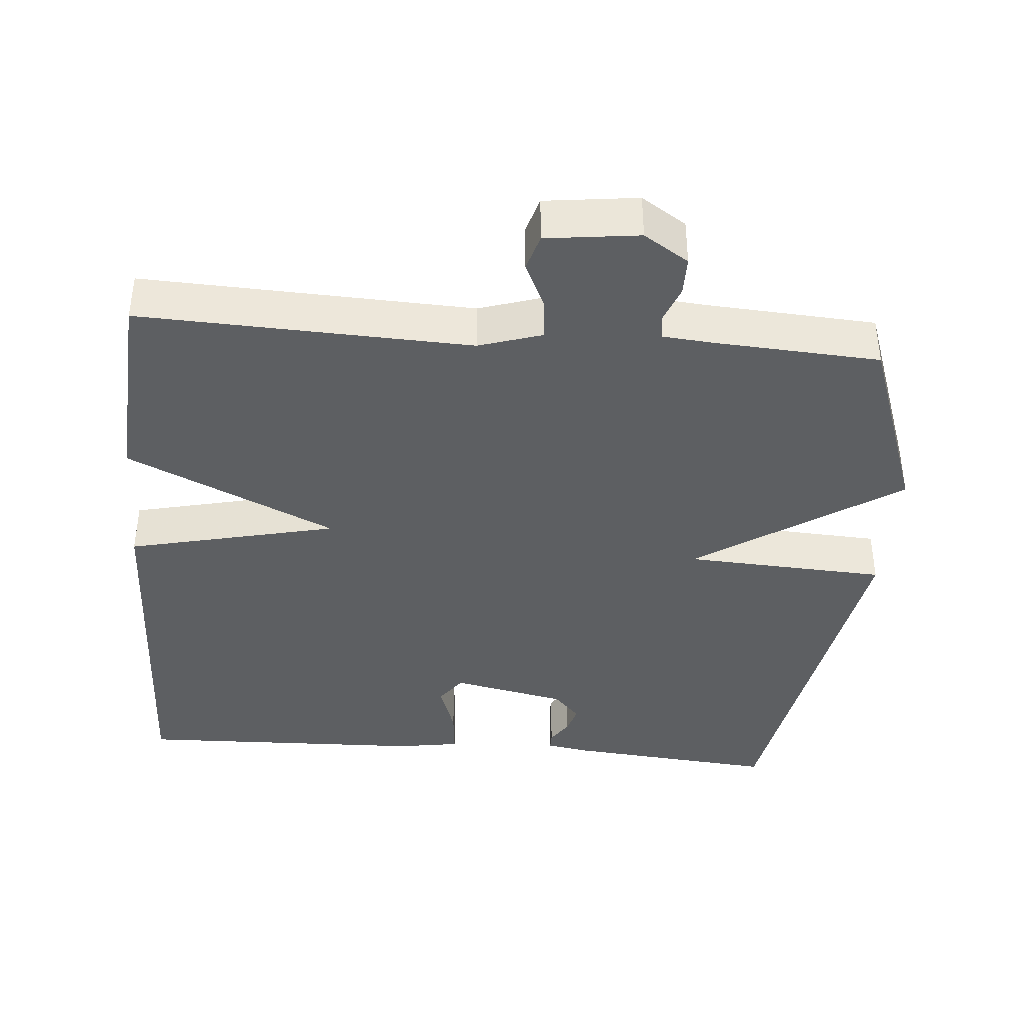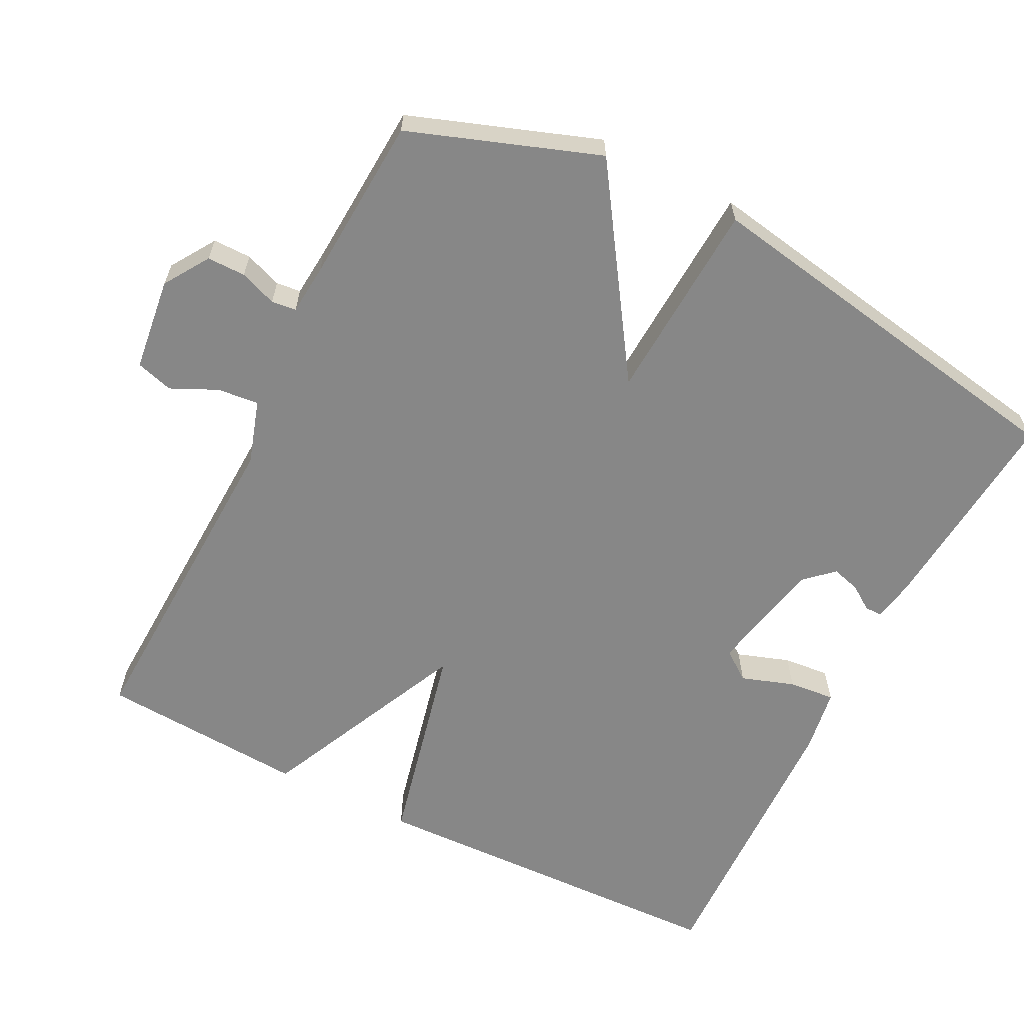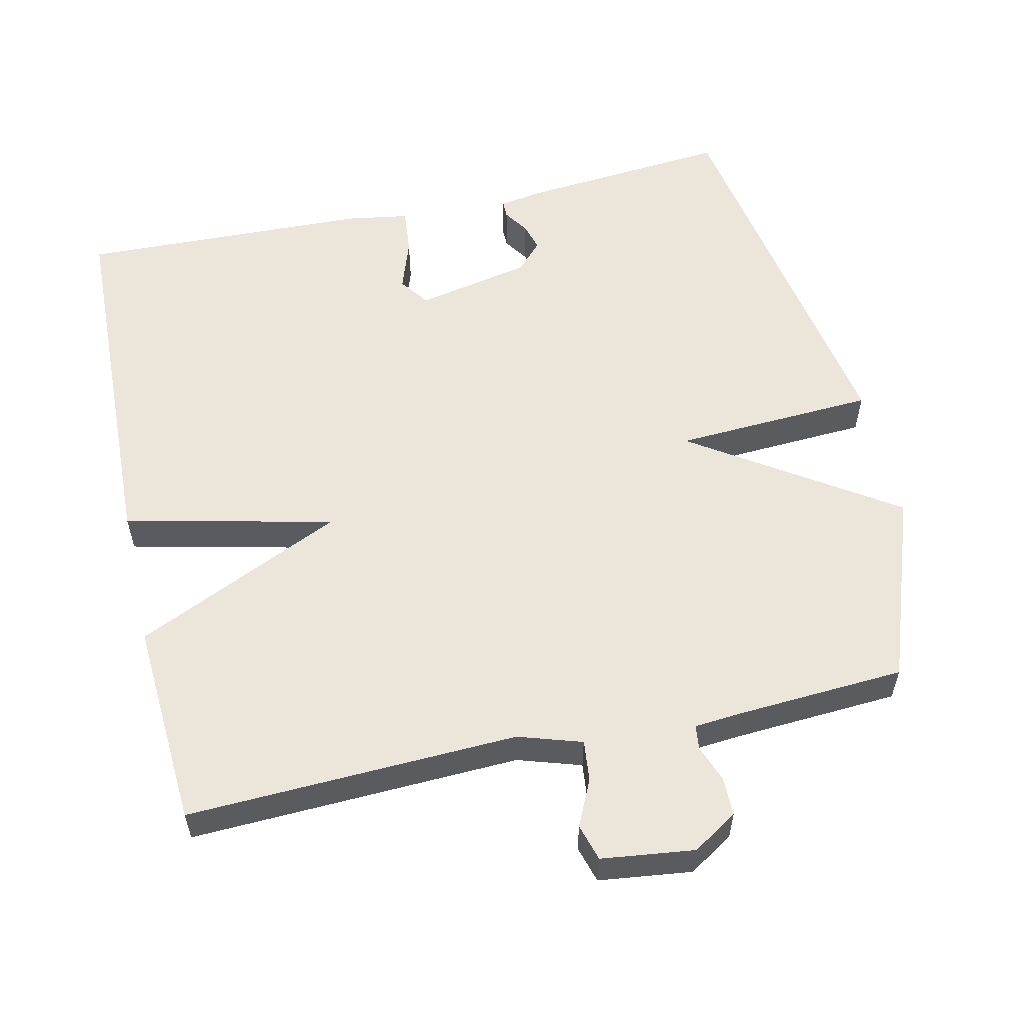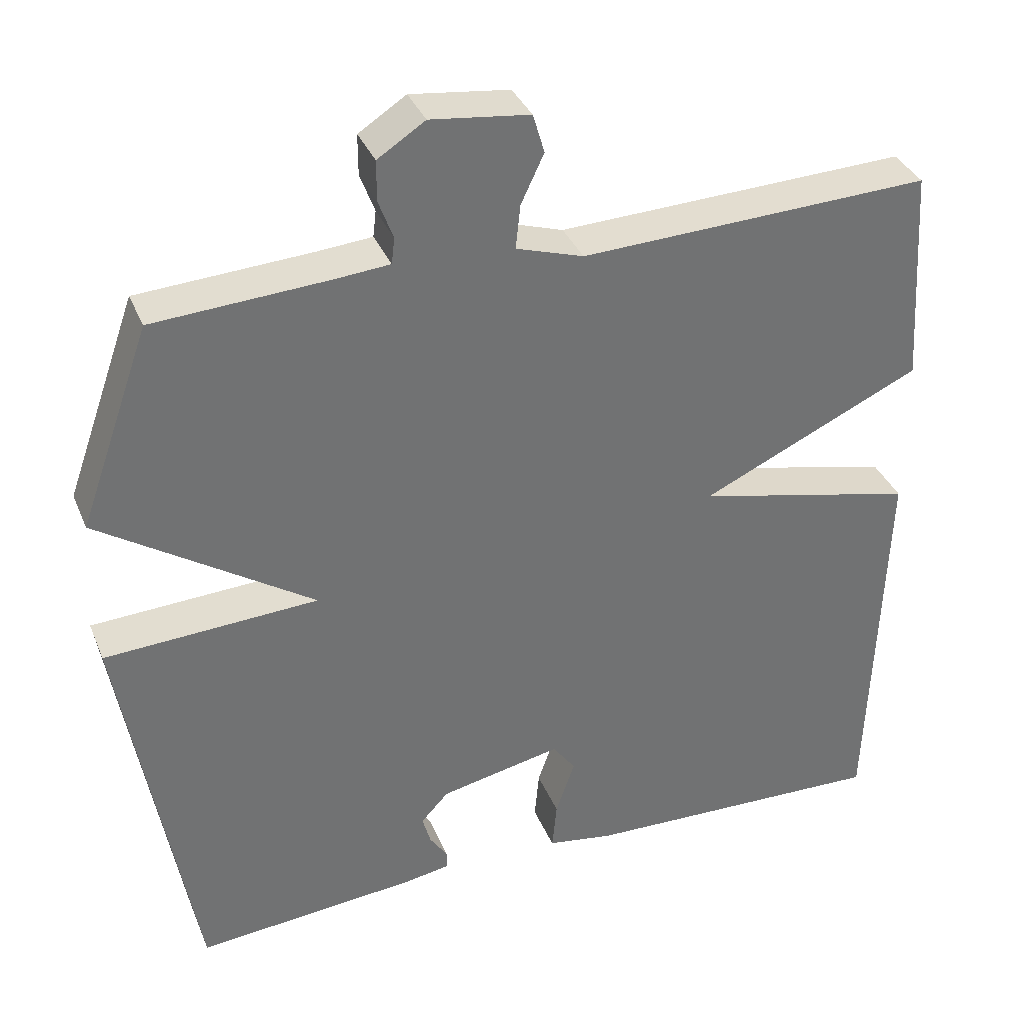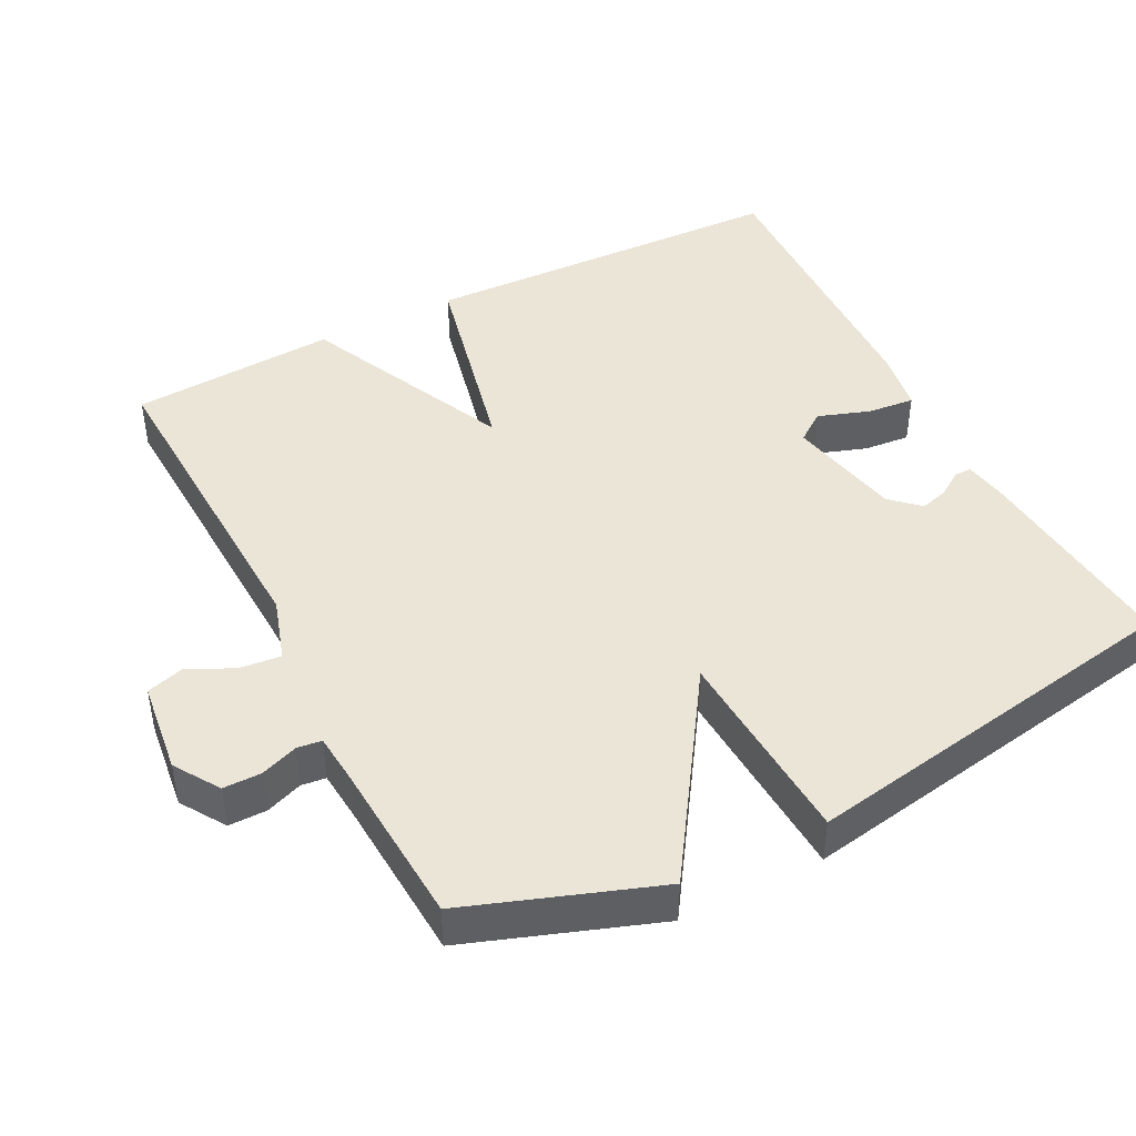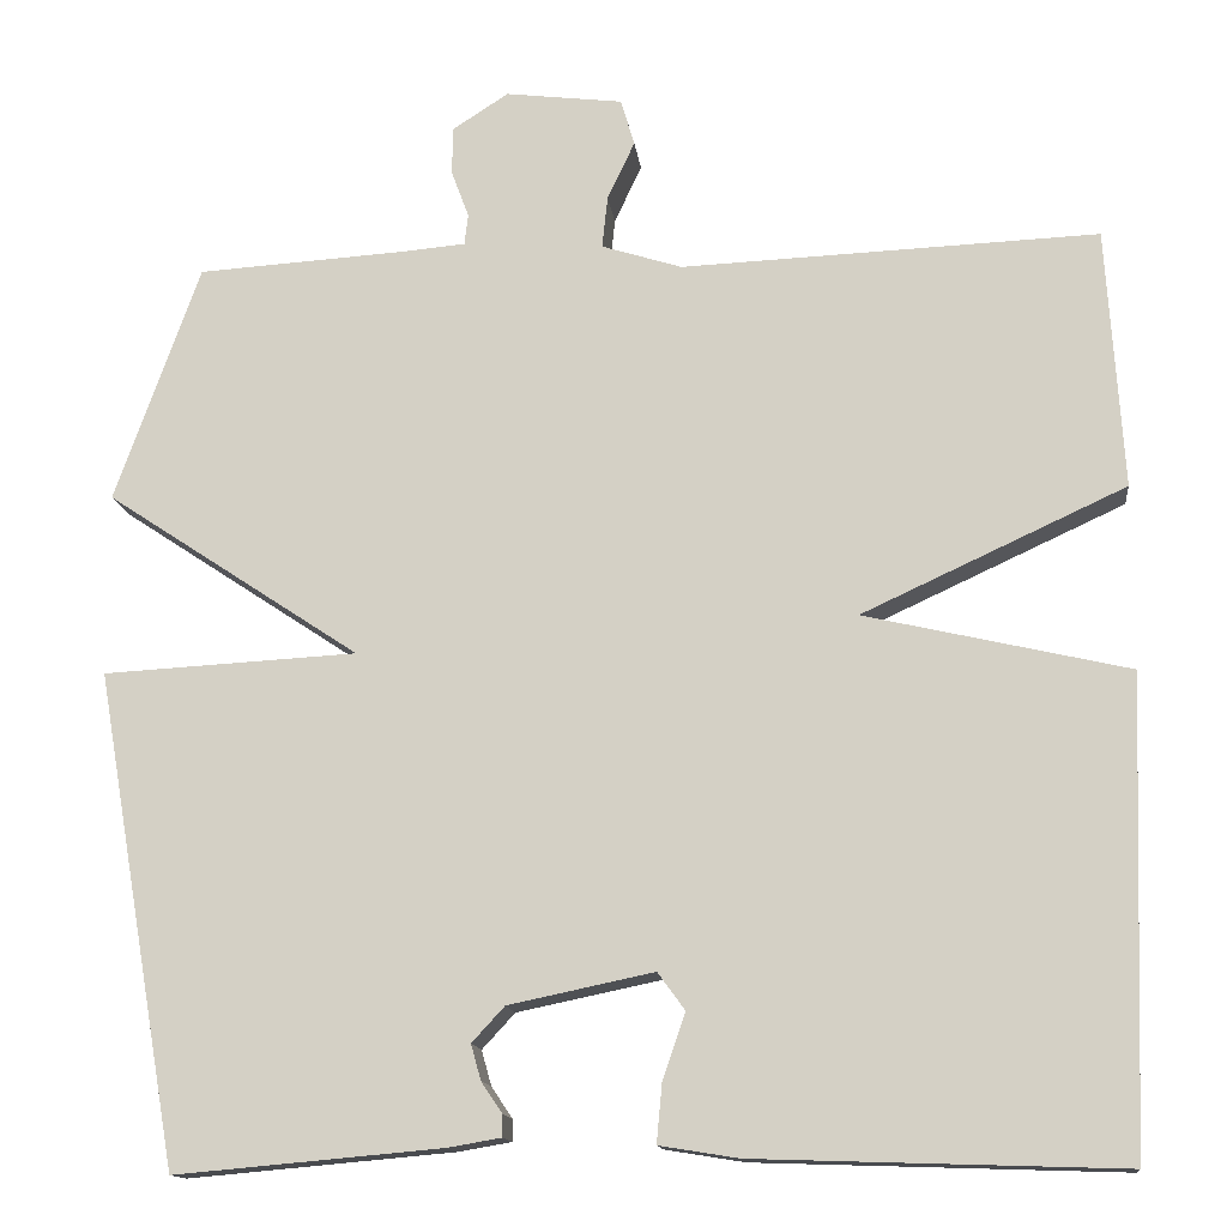
<metadata>
{"format":"obj","ext":"obj","renderer":"f3d","projection":"perspective","resolution":1024,"background":"white","views":[{"elev":-39.7,"azim":-4.8,"up":"+Y"},{"elev":-62.4,"azim":63.1,"up":"+Y"},{"elev":56.5,"azim":-12.6,"up":"+Y"},{"elev":35.5,"azim":159.4,"up":"+Z"},{"elev":44.3,"azim":62.8,"up":"+Y"},{"elev":-13.9,"azim":-173.3,"up":"+Z"}]}
</metadata>
<code>
v 0.5 0.07 -0.5
v 0.207 0.07 -0.474
v 0.149 0.07 -0.464
v 0.149 0.07 -0.44
v 0.172 0.07 -0.406
v 0.183 0.07 -0.367
v 0.147 0.07 -0.328
v -0.012 0.07 -0.295
v -0.042 0.07 -0.336
v -0.017 0.07 -0.409
v -0.011 0.07 -0.473
v -0.098 0.07 -0.487
v -0.5 0.07 -0.5
v -0.518 0.07 0.014
v -0.229 0.07 0.081
v -0.518 0.07 0.214
v -0.5 0.07 0.5
v -0.042 0.07 0.482
v 0.046 0.07 0.51
v 0.04 0.07 0.567
v 0.01 0.07 0.631
v 0.025 0.07 0.682
v 0.154 0.07 0.698
v 0.216 0.07 0.658
v 0.216 0.07 0.605
v 0.197 0.07 0.554
v 0.201 0.07 0.52
v 0.271 0.07 0.514
v 0.5 0.07 0.5
v 0.593 0.07 0.239
v 0.314 0.07 0.054
v 0.593 0.07 0.039
v 0.5 0 -0.5
v 0.207 0 -0.474
v 0.149 0 -0.464
v 0.149 0 -0.44
v 0.172 0 -0.406
v 0.183 0 -0.367
v 0.147 0 -0.328
v -0.012 0 -0.295
v -0.042 0 -0.336
v -0.017 0 -0.409
v -0.011 0 -0.473
v -0.098 0 -0.487
v -0.5 0 -0.5
v -0.518 0 0.014
v -0.229 0 0.081
v -0.518 0 0.214
v -0.5 0 0.5
v -0.042 0 0.482
v 0.046 0 0.51
v 0.04 0 0.567
v 0.01 0 0.631
v 0.025 0 0.682
v 0.154 0 0.698
v 0.216 0 0.658
v 0.216 0 0.605
v 0.197 0 0.554
v 0.201 0 0.52
v 0.271 0 0.514
v 0.5 0 0.5
v 0.593 0 0.239
v 0.314 0 0.054
v 0.593 0 0.039
f 31 32 1 2
f 28 29 30 31
f 27 28 31 2
f 26 27 2
f 24 25 26
f 23 24 26
f 22 23 26
f 21 22 26
f 20 21 26
f 19 20 26 2
f 15 16 17 18
f 15 18 19
f 13 14 15
f 12 13 15
f 11 12 15
f 10 11 15
f 9 10 15
f 8 9 15 19
f 7 8 19
f 6 7 19
f 2 3 4 5
f 2 5 6
f 2 6 19
f 34 33 64 63
f 63 62 61 60
f 34 63 60 59
f 34 59 58
f 58 57 56
f 58 56 55
f 58 55 54
f 58 54 53
f 58 53 52
f 34 58 52 51
f 50 49 48 47
f 51 50 47
f 47 46 45
f 47 45 44
f 47 44 43
f 47 43 42
f 47 42 41
f 51 47 41 40
f 51 40 39
f 51 39 38
f 37 36 35 34
f 38 37 34
f 51 38 34
f 1 33 34 2
f 2 34 35 3
f 3 35 36 4
f 4 36 37 5
f 5 37 38 6
f 6 38 39 7
f 7 39 40 8
f 8 40 41 9
f 9 41 42 10
f 10 42 43 11
f 11 43 44 12
f 12 44 45 13
f 13 45 46 14
f 14 46 47 15
f 15 47 48 16
f 16 48 49 17
f 17 49 50 18
f 18 50 51 19
f 19 51 52 20
f 20 52 53 21
f 21 53 54 22
f 22 54 55 23
f 23 55 56 24
f 24 56 57 25
f 25 57 58 26
f 26 58 59 27
f 27 59 60 28
f 28 60 61 29
f 29 61 62 30
f 30 62 63 31
f 31 63 64 32
f 32 64 33 1

</code>
